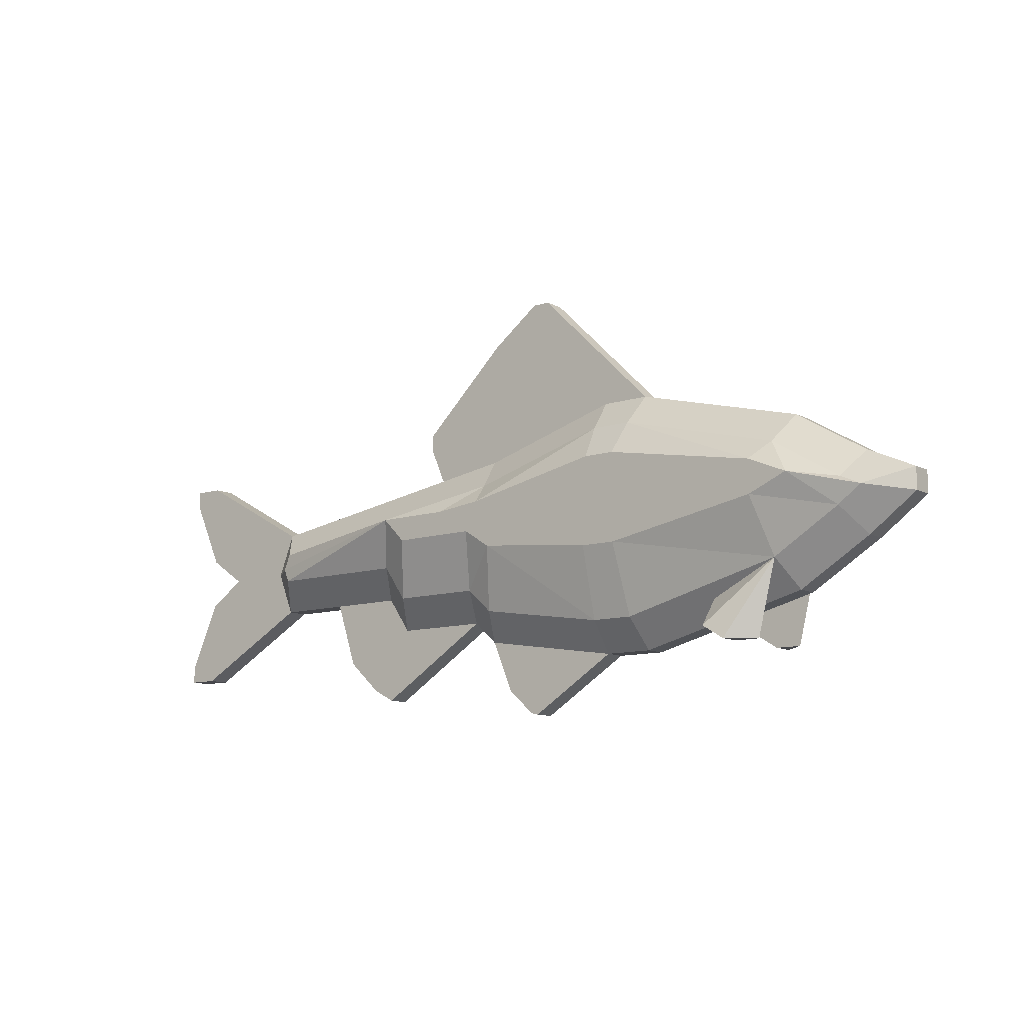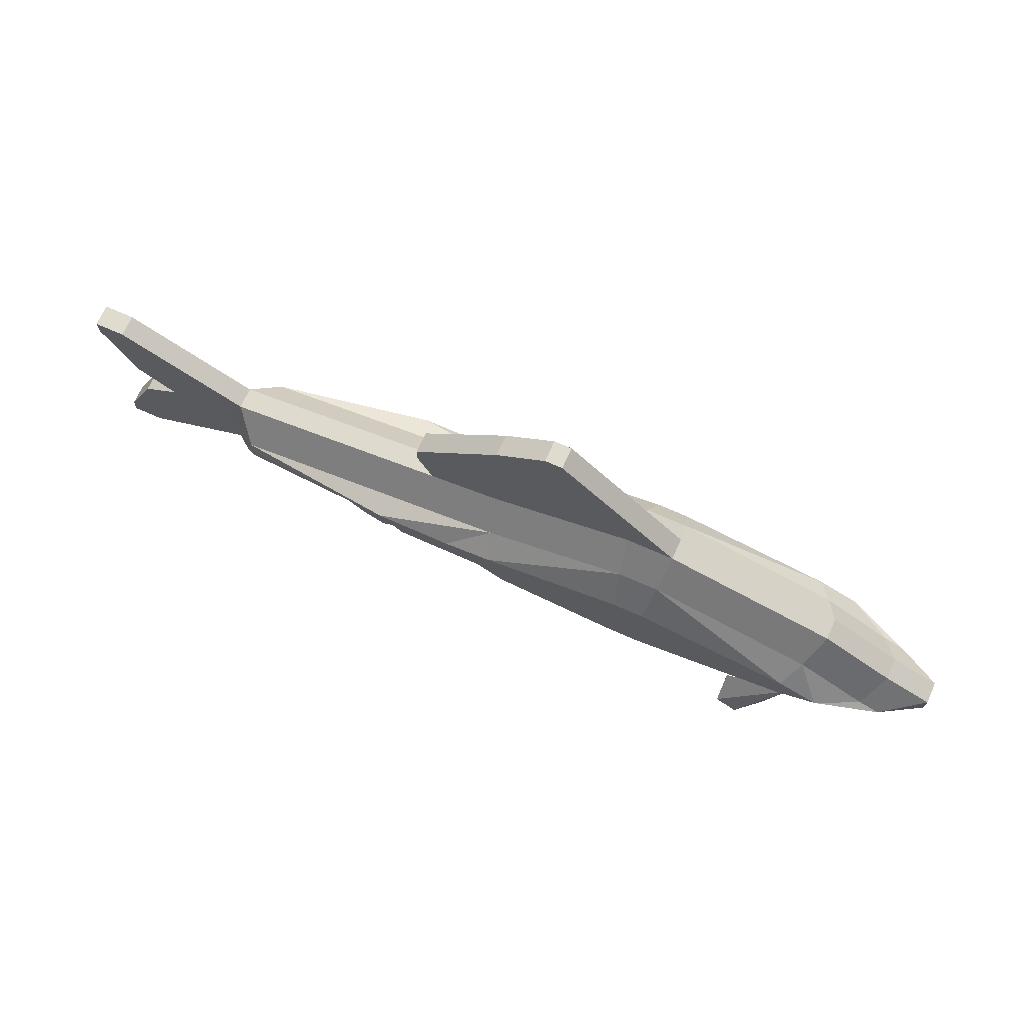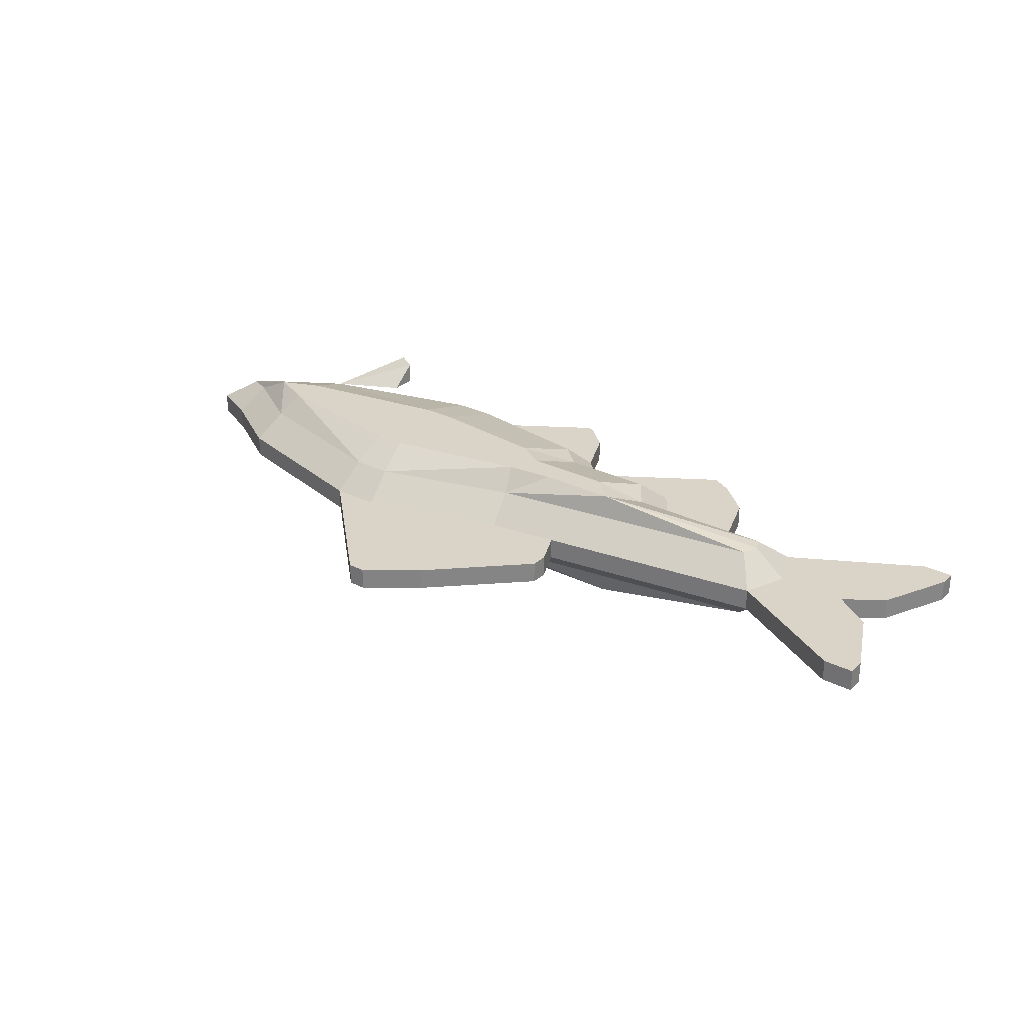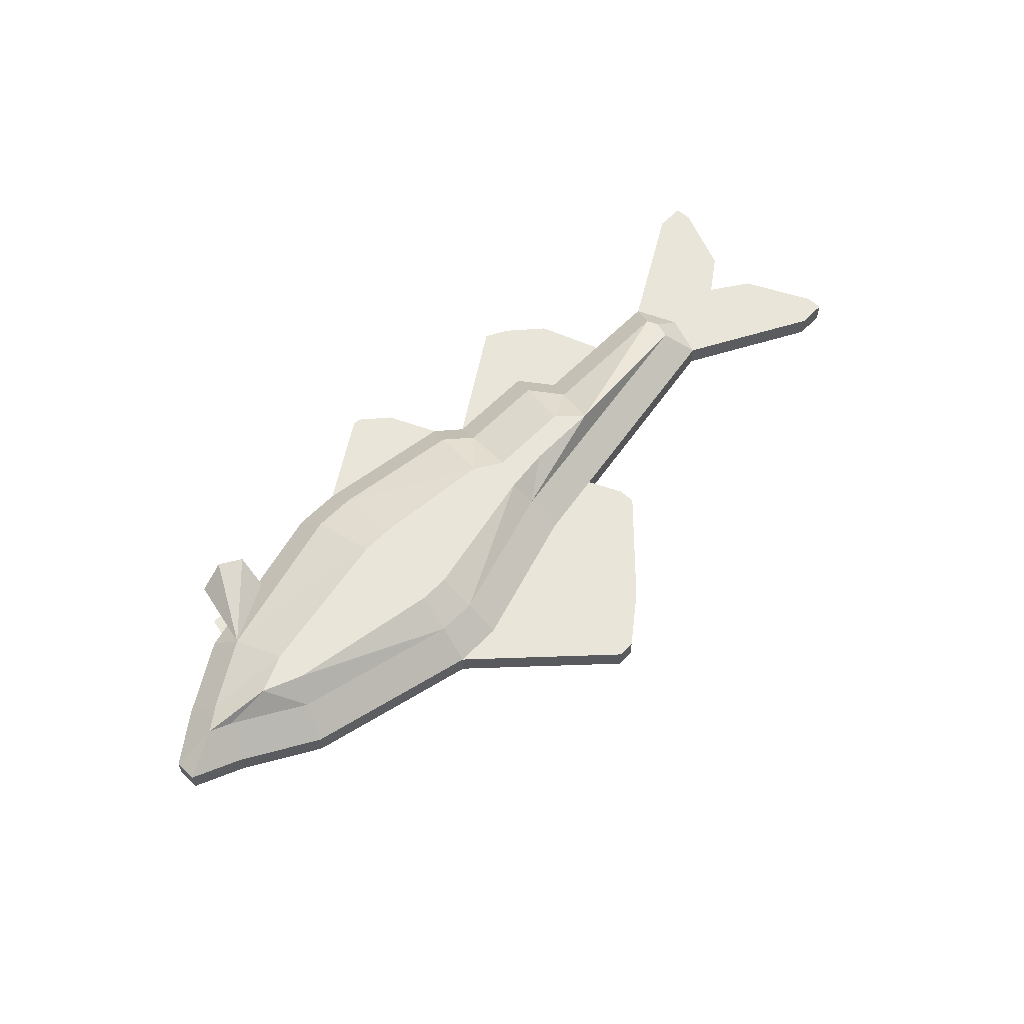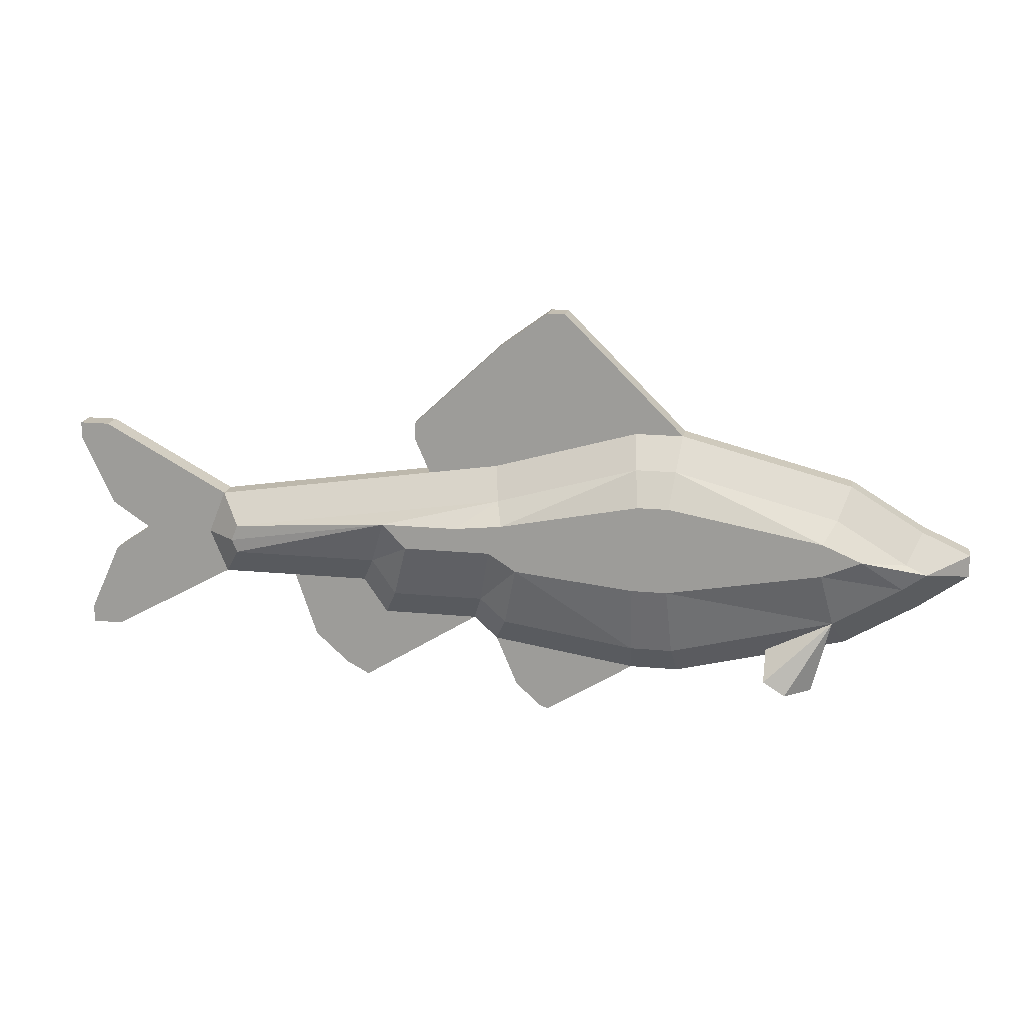
<metadata>
{"format":"obj","ext":"obj","renderer":"f3d","projection":"perspective","resolution":1024,"background":"white","views":[{"elev":-10.8,"azim":38.4,"up":"+Y"},{"elev":70.4,"azim":24.0,"up":"+Y"},{"elev":28.7,"azim":-143.3,"up":"+Z"},{"elev":58.2,"azim":133.2,"up":"+Z"},{"elev":17.5,"azim":10.8,"up":"+Y"}]}
</metadata>
<code>
v  -5.991 -1.151 0.1086
v  -5.645 -1.351 0.1086
v  -5.991 -1.351 0.1086
v  -4.191 -0.5515 0.1086
v  -5.625 -0.3528 0.1086
v  -4.391 -0.0515 0.1086
v  -5.181 -0.0515 0.1086
v  -5.625 0.2498 0.1086
v  -4.191 0.4485 0.1086
v  -5.991 1.048 0.1086
v  -5.645 1.248 0.1086
v  -5.991 1.248 0.1086
v  -4.191 0.4485 -0.1414
v  -5.645 1.248 -0.1414
v  -1.777 1.248 0.1086
v  -0.7914 0.9735 0.1086
v  -1.602 0.8483 0.1086
v  0.8586 1.448 0.1086
v  -1.777 1.448 0.1086
v  -0.7568 2.408 0.1086
v  1.409 1.448 0.1086
v  0.01582 2.828 0.1086
v  -0.1842 2.828 0.1086
v  -1.602 0.8483 -0.1414
v  -1.777 1.248 -0.1414
v  -1.777 1.448 -0.1414
v  -0.7568 2.408 -0.1414
v  -0.1842 2.828 -0.1414
v  0.01582 2.828 -0.1414
v  1.409 1.448 -0.1414
v  0.8586 1.448 -0.1414
v  -0.7914 0.9735 -0.1414
v  -1.982 -0.6015 0.4086
v  -1.066 -0.9515 0.1086
v  -2.166 -0.9515 0.1086
v  -0.931 -0.6015 0.4086
v  -1.784 0.05947 0.6586
v  -0.7851 0.05947 0.6586
v  4.734 0.1985 0.1086
v  4.734 -0.0515 0.1086
v  4.254 0.0322 0.4086
v  4.734 0.1985 -0.1414
v  4.734 -0.0515 -0.1414
v  4.254 0.0322 -0.4414
v  -2.328 0.382 0.4086
v  -3.941 0.1331 0.4086
v  -0.7159 0.631 0.4086
v  0.908 1.099 0.4086
v  -2.328 0.382 -0.4414
v  -3.941 0.1331 -0.4414
v  -0.7159 0.631 -0.4414
v  1.364 1.099 0.4086
v  0.908 1.099 -0.4414
v  3.359 0.9485 0.1086
v  3.222 0.6223 0.4086
v  1.364 1.099 -0.4414
v  4.184 0.4485 0.1086
v  4.02 0.1384 0.4086
v  3.359 0.9485 -0.1414
v  3.222 0.6223 -0.4414
v  4.184 0.4485 -0.1414
v  4.02 0.1384 -0.4414
v  -0.4648 -0.1443 0.6586
v  1.317 -0.2905 0.6586
v  0.9134 -0.2905 0.6586
v  3.074 0.0248 0.6586
v  3.523 0.2153 0.6586
v  -2.059 0.3395 0.6586
v  -1.19 0.3395 0.6586
v  3.074 0.4057 0.6586
v  -0.6346 0.3995 0.6586
v  0.9613 0.7211 0.6586
v  1.317 0.7211 0.6586
v  3.222 -0.6253 0.4086
v  1.364 -1.101 0.4086
v  0.885 -1.101 0.4086
v  -0.6343 -0.8713 0.4086
v  3.99 -0.1598 0.4086
v  -2.257 -0.2015 0.4086
v  -3.954 -0.2015 0.4086
v  -4.014 -0.0515 0.4086
v  -0.4648 -0.1443 -0.6914
v  -0.931 -0.6015 -0.4414
v  -0.6343 -0.8713 -0.4414
v  -0.7851 0.05947 -0.6914
v  0.885 -1.101 -0.4414
v  3.074 0.0248 -0.6914
v  0.9134 -0.2905 -0.6914
v  1.317 -0.2905 -0.6914
v  3.523 0.2153 -0.6914
v  -2.059 0.3395 -0.6914
v  -1.784 0.05947 -0.6914
v  3.074 0.4057 -0.6914
v  -1.19 0.3395 -0.6914
v  -0.6346 0.3995 -0.6914
v  0.9613 0.7211 -0.6914
v  1.317 0.7211 -0.6914
v  3.222 -0.6253 -0.4414
v  1.364 -1.101 -0.4414
v  3.99 -0.1598 -0.4414
v  -2.257 -0.2015 -0.4414
v  -3.954 -0.2015 -0.4414
v  -4.014 -0.0515 -0.4414
v  -2.678 -1.658 0.1086
v  -3.068 -1.302 -0.1414
v  -3.068 -1.302 0.1086
v  -2.678 -1.658 -0.1414
v  -2.419 -1.795 0.1086
v  -2.419 -1.795 -0.1414
v  -0.2425 -2.06 0.1086
v  0.8586 -1.452 0.1086
v  -0.154 -2.083 0.1086
v  -0.3436 -1.969 0.1086
v  -0.5458 -1.787 0.1086
v  -0.7914 -1.202 0.1086
v  0.8586 -1.452 -0.1414
v  -0.154 -2.083 -0.1414
v  -0.2425 -2.06 -0.1414
v  -0.3436 -1.969 -0.1414
v  -0.5458 -1.787 -0.1414
v  -0.7914 -1.202 -0.1414
v  1.409 -1.452 0.1086
v  1.409 -1.452 -0.1414
v  -1.066 -0.9515 -0.1414
v  3.359 -0.9515 0.1086
v  3.359 -0.9515 -0.1414
v  4.184 -0.4515 0.1086
v  4.184 -0.4515 -0.1414
v  -2.166 -0.9515 -0.1414
v  -1.982 -0.6015 -0.4414
v  -3.316 -0.5515 -0.1414
v  -2.441 -0.5515 -0.1414
v  -3.316 -0.5515 0.1086
v  -2.441 -0.5515 0.1086
v  4.459 -0.2515 0.1086
v  4.459 -0.2515 -0.1414
v  -4.191 -0.5515 -0.1414
v  -4.391 -0.0515 -0.1414
v  -5.991 -1.351 -0.1414
v  -5.645 -1.351 -0.1414
v  -5.991 -1.151 -0.1414
v  -5.625 -0.3528 -0.1414
v  -5.181 -0.0515 -0.1414
v  -5.625 0.2498 -0.1414
v  -5.991 1.048 -0.1414
v  -5.991 1.248 -0.1414
v  2.472 -1.313 -0.6914
v  2.472 -1 -0.4414
v  2.472 -1.313 -0.4414
v  2.722 -1.469 -0.4414
v  3.011 -1.469 -0.4414
v  2.722 -1.469 -0.6914
v  2.472 -1.313 0.4086
v  3.011 -1.469 0.4086
v  2.722 -1.469 0.4086
v  2.472 -1 0.4086
v  2.472 -1.313 0.6586
v  2.722 -1.469 0.6586
f 1 2 3
f 2 1 4
f 4 1 5
f 4 5 6
f 6 5 7
f 6 7 8
f 6 8 9
f 9 8 10
f 9 10 11
f 11 10 12
f 13 11 14
f 11 13 9
f 15 16 17
f 16 15 18
f 18 15 19
f 18 19 20
f 18 20 21
f 21 20 22
f 22 20 23
f 24 15 17
f 15 24 25
f 15 26 19
f 26 15 25
f 27 19 26
f 19 27 20
f 28 20 27
f 20 28 23
f 29 23 28
f 23 29 22
f 30 22 29
f 22 30 21
f 29 31 30
f 31 29 26
f 26 29 27
f 27 29 28
f 25 32 31
f 25 31 26
f 32 25 24
f 33 34 35
f 34 33 36
f 37 36 33
f 36 37 38
f 39 40 41
f 42 40 39
f 40 42 43
f 42 44 43
f 9 45 46
f 45 9 47
f 47 9 17
f 47 17 16
f 24 9 13
f 9 24 17
f 16 48 47
f 48 16 18
f 49 13 50
f 13 49 51
f 13 51 24
f 24 51 32
f 18 52 48
f 52 18 21
f 53 32 51
f 32 53 31
f 52 54 55
f 54 52 21
f 56 31 53
f 31 56 30
f 55 57 58
f 57 55 54
f 30 54 21
f 54 30 59
f 59 56 60
f 56 59 30
f 57 41 58
f 57 39 41
f 59 57 54
f 57 59 61
f 61 60 62
f 60 61 59
f 61 39 57
f 39 61 42
f 61 62 44
f 61 44 42
f 63 64 65
f 64 63 66
f 66 63 38
f 67 66 38
f 68 38 37
f 38 68 67
f 67 68 69
f 67 69 70
f 70 69 71
f 72 70 71
f 70 72 73
f 38 63 36
f 66 74 64
f 65 75 76
f 75 65 64
f 63 65 76
f 63 77 36
f 64 74 75
f 66 78 74
f 63 76 77
f 48 73 72
f 73 48 52
f 52 70 73
f 48 72 71
f 52 55 70
f 48 71 47
f 55 67 70
f 71 69 47
f 47 69 68
f 68 37 79
f 68 79 80
f 68 80 81
f 67 78 66
f 68 81 46
f 67 41 78
f 41 67 58
f 58 67 55
f 47 68 45
f 68 46 45
f 82 83 84
f 85 83 82
f 82 84 86
f 87 88 89
f 88 87 82
f 82 87 85
f 90 85 87
f 85 91 92
f 91 85 90
f 93 94 90
f 91 90 94
f 94 93 95
f 93 96 95
f 96 93 97
f 82 86 88
f 87 89 98
f 89 86 99
f 86 89 88
f 89 99 98
f 87 98 100
f 51 91 94
f 95 51 94
f 53 51 95
f 53 95 96
f 97 53 96
f 53 97 56
f 56 97 93
f 56 93 60
f 60 93 90
f 62 60 90
f 91 101 92
f 91 102 101
f 90 87 100
f 91 103 102
f 90 100 44
f 91 50 103
f 44 62 90
f 91 49 50
f 51 49 91
f 104 105 106
f 105 104 107
f 108 107 104
f 107 108 109
f 110 111 112
f 111 110 113
f 111 113 114
f 111 114 115
f 115 76 111
f 76 115 77
f 112 116 117
f 116 112 111
f 110 117 118
f 117 110 112
f 113 118 119
f 118 113 110
f 119 114 113
f 114 119 120
f 120 115 114
f 115 120 121
f 76 122 111
f 122 76 75
f 115 116 121
f 116 115 111
f 34 77 115
f 77 34 36
f 122 116 111
f 116 122 123
f 116 118 117
f 118 116 119
f 119 116 120
f 120 116 121
f 34 121 124
f 121 34 115
f 75 125 122
f 125 75 74
f 86 121 116
f 121 86 84
f 125 123 122
f 123 125 126
f 99 116 123
f 116 99 86
f 84 124 121
f 124 84 83
f 108 124 109
f 124 108 34
f 74 127 125
f 127 74 78
f 127 126 125
f 126 127 128
f 126 99 123
f 99 126 98
f 83 129 124
f 129 83 130
f 124 107 109
f 107 124 105
f 105 124 129
f 105 129 131
f 131 129 132
f 133 35 106
f 35 133 134
f 34 106 35
f 34 104 106
f 104 34 108
f 41 127 78
f 41 135 127
f 41 40 135
f 135 128 127
f 128 135 136
f 40 136 135
f 136 40 43
f 128 98 126
f 98 128 100
f 83 92 130
f 92 83 85
f 130 132 129
f 132 130 101
f 101 131 132
f 131 101 137
f 137 101 102
f 105 133 106
f 133 105 131
f 80 133 4
f 133 80 134
f 134 80 79
f 134 33 35
f 33 134 79
f 44 128 136
f 44 100 128
f 44 136 43
f 92 101 130
f 102 138 137
f 138 102 103
f 4 131 137
f 131 4 133
f 6 80 4
f 80 6 81
f 37 33 79
f 50 138 103
f 138 50 13
f 137 139 140
f 139 137 141
f 141 137 142
f 142 137 138
f 142 138 143
f 143 138 13
f 143 13 144
f 144 13 145
f 145 13 14
f 145 14 146
f 4 140 2
f 140 4 137
f 6 46 81
f 46 6 9
f 139 1 3
f 1 139 141
f 2 139 3
f 139 2 140
f 14 12 146
f 12 14 11
f 145 12 10
f 12 145 146
f 8 145 10
f 145 8 144
f 7 144 8
f 144 7 143
f 143 5 142
f 5 143 7
f 141 5 1
f 5 141 142
f 55 67 58
f 45 68 47
f 45 46 68
f 90 60 62
f 50 49 91
f 91 49 51
f 115 114 111
f 114 113 111
f 113 110 111
f 112 111 110
f 77 115 76
f 111 76 115
f 111 112 116
f 117 116 112
f 112 110 117
f 118 117 110
f 110 113 118
f 119 118 113
f 113 114 119
f 120 119 114
f 121 120 115
f 114 115 120
f 75 76 122
f 111 122 76
f 111 115 116
f 121 116 115
f 36 34 77
f 115 77 34
f 123 122 116
f 111 116 122
f 121 116 120
f 120 116 119
f 119 116 118
f 117 118 116
f 115 34 121
f 124 121 34
f 74 75 125
f 122 125 75
f 84 86 121
f 116 121 86
f 126 125 123
f 122 123 125
f 86 99 116
f 123 116 99
f 83 84 124
f 121 124 84
f 34 108 124
f 109 124 108
f 78 74 127
f 125 127 74
f 128 127 126
f 125 126 127
f 98 126 99
f 123 99 126
f 130 83 129
f 124 129 83
f 132 129 131
f 131 129 105
f 129 124 105
f 105 124 107
f 109 107 124
f 35 106 34
f 134 133 35
f 106 35 133
f 106 104 34
f 108 34 104
f 78 127 41
f 127 135 41
f 135 40 41
f 136 135 128
f 43 40 136
f 135 136 40
f 127 128 135
f 100 128 98
f 126 98 128
f 85 83 92
f 130 92 83
f 101 130 132
f 129 132 130
f 102 101 137
f 137 101 131
f 132 131 101
f 131 105 133
f 106 133 105
f 79 80 134
f 134 80 133
f 4 133 80
f 79 134 33
f 35 33 134
f 136 128 44
f 43 136 44
f 128 100 44
f 130 101 92
f 103 102 138
f 137 138 102
f 133 4 131
f 137 131 4
f 81 6 80
f 4 80 6
f 79 33 37
f 13 50 138
f 103 138 50
f 146 14 145
f 14 13 145
f 145 13 144
f 144 13 143
f 13 138 143
f 143 138 142
f 138 137 142
f 142 137 141
f 141 137 139
f 140 139 137
f 137 4 140
f 2 140 4
f 9 6 46
f 81 46 6
f 141 139 1
f 3 1 139
f 140 2 139
f 3 139 2
f 11 14 12
f 146 12 14
f 146 145 12
f 10 12 145
f 144 8 145
f 10 145 8
f 143 7 144
f 8 144 7
f 7 143 5
f 142 5 143
f 142 141 5
f 1 5 141
g SketchUp
f 36 33 34
f 35 34 33
f 38 37 36
f 33 36 37
f 41 40 39
f 43 42 40
f 39 40 42
f 43 44 42
f 107 104 105
f 106 105 104
f 109 108 107
f 104 107 108
f 12 10 11
f 11 10 9
f 10 8 9
f 9 8 6
f 8 7 6
f 7 5 6
f 6 5 4
f 5 1 4
f 4 1 2
f 3 2 1
f 9 13 11
f 14 11 13
g SketchUp_ID20
f 23 20 22
f 22 20 21
f 21 20 18
f 20 19 18
f 19 15 18
f 18 15 16
f 17 16 15
f 25 24 15
f 17 15 24
f 25 15 26
f 19 26 15
f 20 27 19
f 26 19 27
f 23 28 20
f 27 20 28
f 22 29 23
f 28 23 29
f 21 30 22
f 29 22 30
f 26 31 25
f 27 29 26
f 26 29 31
f 31 32 25
f 30 31 29
f 24 25 32
f 28 29 27
g SketchUp_ID40
f 16 17 47
f 17 9 47
f 47 9 45
f 46 45 9
f 17 24 9
f 13 9 24
f 18 16 48
f 47 48 16
f 32 51 24
f 24 51 13
f 51 49 13
f 50 13 49
f 21 18 52
f 48 52 18
f 31 53 32
f 51 32 53
f 21 52 54
f 55 54 52
f 30 56 31
f 53 31 56
f 54 55 57
f 58 57 55
f 59 30 54
f 21 54 30
f 30 59 56
f 60 56 59
f 58 41 57
f 41 39 57
f 61 59 57
f 54 57 59
f 59 61 60
f 62 60 61
f 42 61 39
f 57 39 61
f 44 62 61
f 42 44 61
g SketchUp
f 84 83 82
f 82 83 85
f 86 84 82
f 85 87 82
f 82 87 88
f 89 88 87
f 88 86 82
f 98 89 87
f 88 89 86
f 99 86 89
f 98 99 89
f 100 98 87
f 97 93 96
f 95 96 93
f 73 72 70
f 71 70 72
f 38 63 66
f 66 63 64
f 65 64 63
f 36 63 38
f 64 74 66
f 64 65 75
f 76 75 65
f 76 65 63
f 36 77 63
f 75 74 64
f 74 78 66
f 77 76 63
g SketchUp
f 94 91 51
f 94 51 95
f 95 51 53
f 96 95 53
f 56 97 53
f 96 53 97
f 93 97 56
f 60 93 56
f 90 93 60
f 52 48 73
f 72 73 48
f 73 70 52
f 71 72 48
f 70 55 52
f 47 71 48
f 70 67 55
f 47 69 71
f 68 69 47
g SketchUp
f 92 101 91
f 94 90 91
f 95 93 94
f 90 94 93
f 90 85 91
f 87 85 90
f 92 91 85
f 101 102 91
f 100 87 90
f 102 103 91
f 44 100 90
f 103 50 91
f 79 37 68
f 80 79 68
f 38 66 67
f 67 68 38
f 37 38 68
f 70 69 67
f 69 68 67
f 71 69 70
f 81 80 68
f 66 78 67
f 46 81 68
f 78 41 67
g SketchUp
f 90 62 44
f 58 67 41
g SketchUp
f 98 147 148
f 147 149 148
f 98 150 151
f 150 98 149
f 149 98 148
f 98 152 147
f 152 149 147
f 149 152 150
f 151 150 152
f 98 151 152
f 153 154 155
f 154 153 74
f 74 153 156
f 155 157 153
f 157 155 158
f 153 157 156
f 74 156 157
f 74 158 154
f 154 158 155
f 74 157 158

</code>
